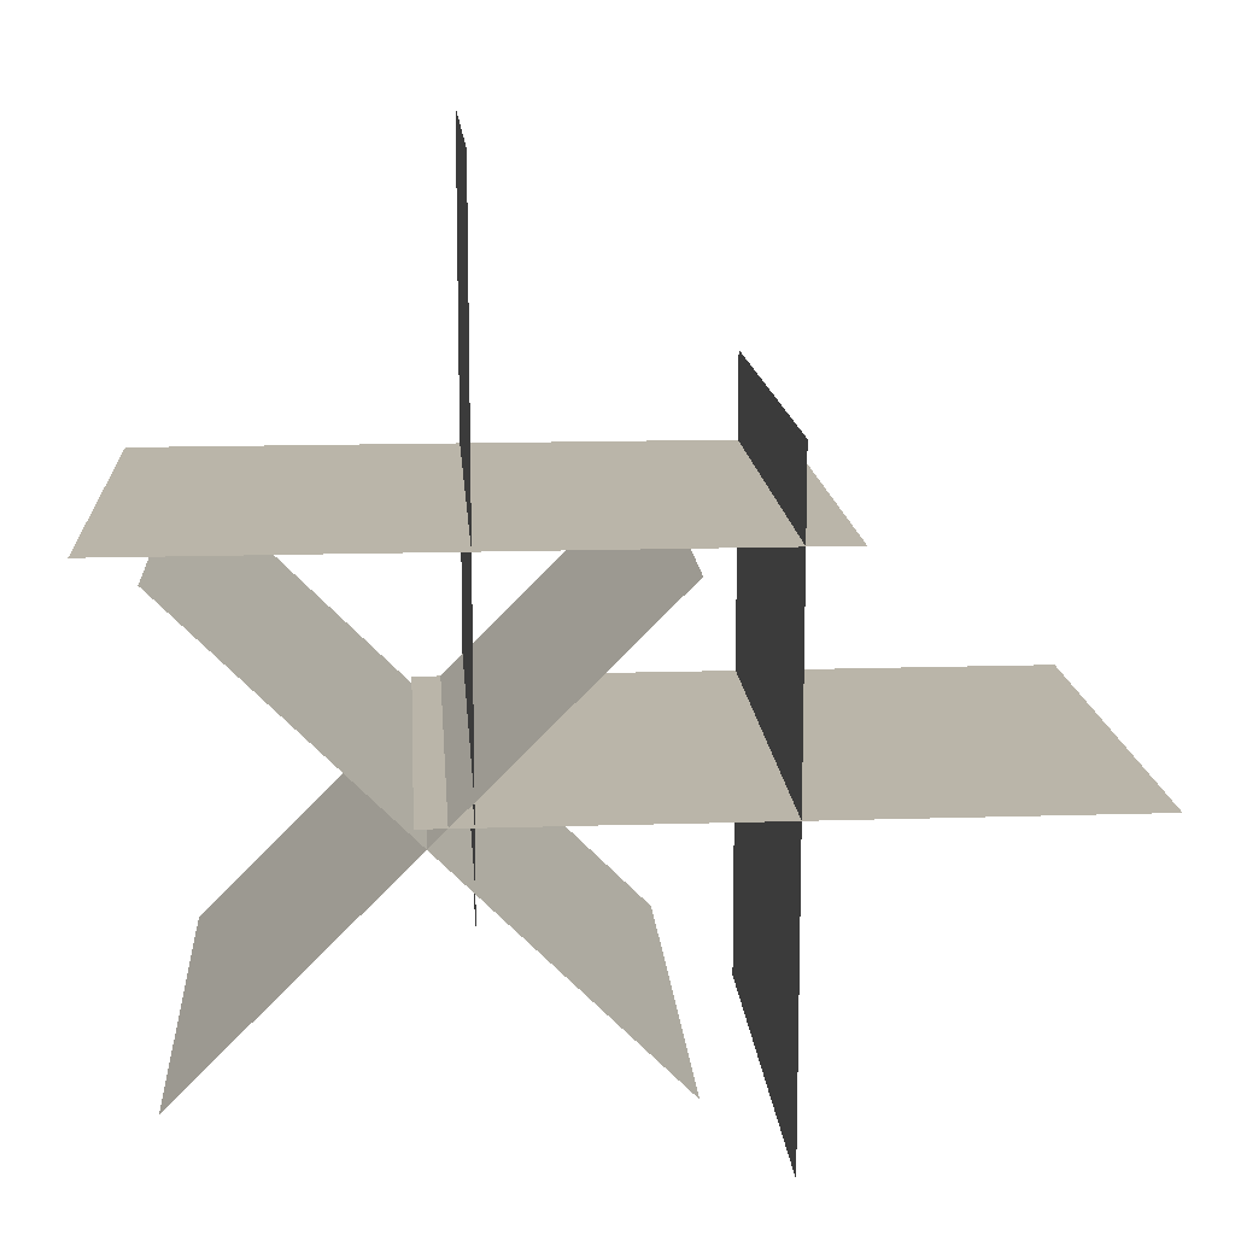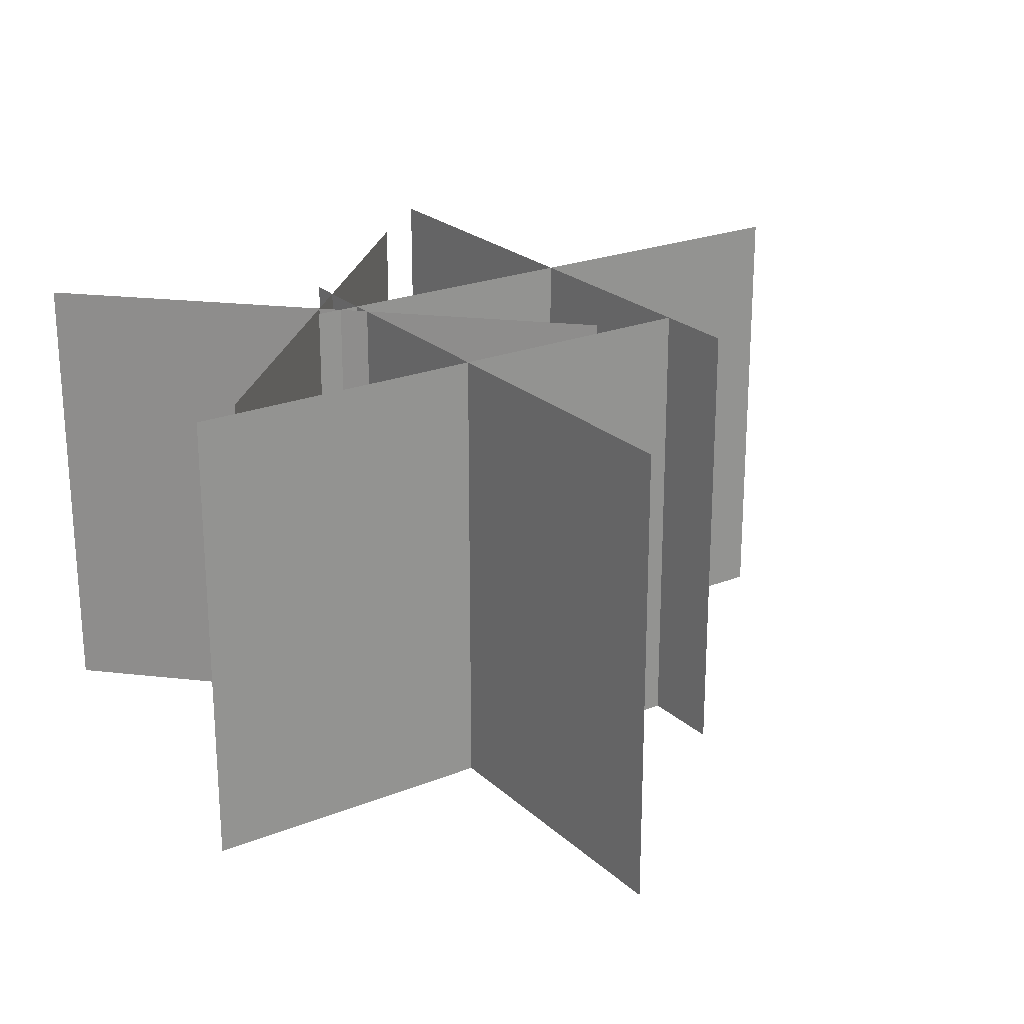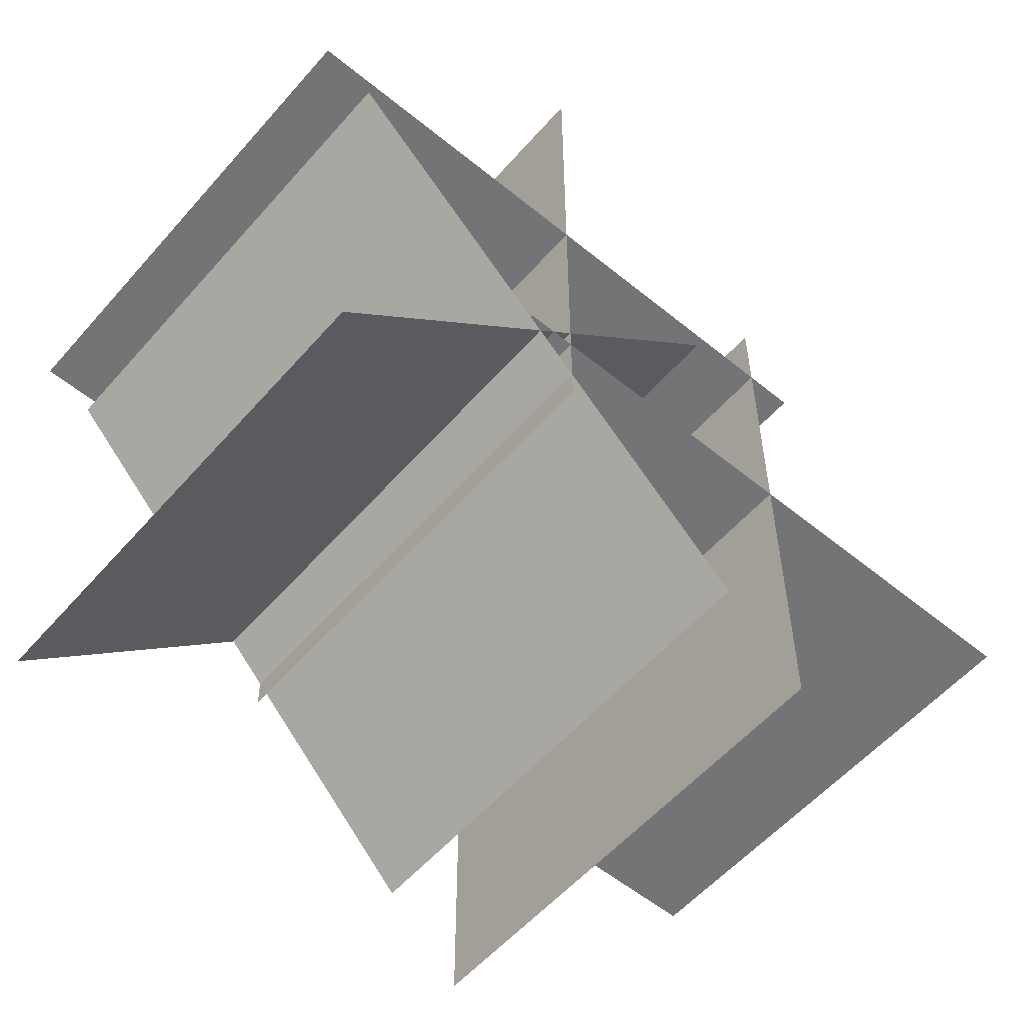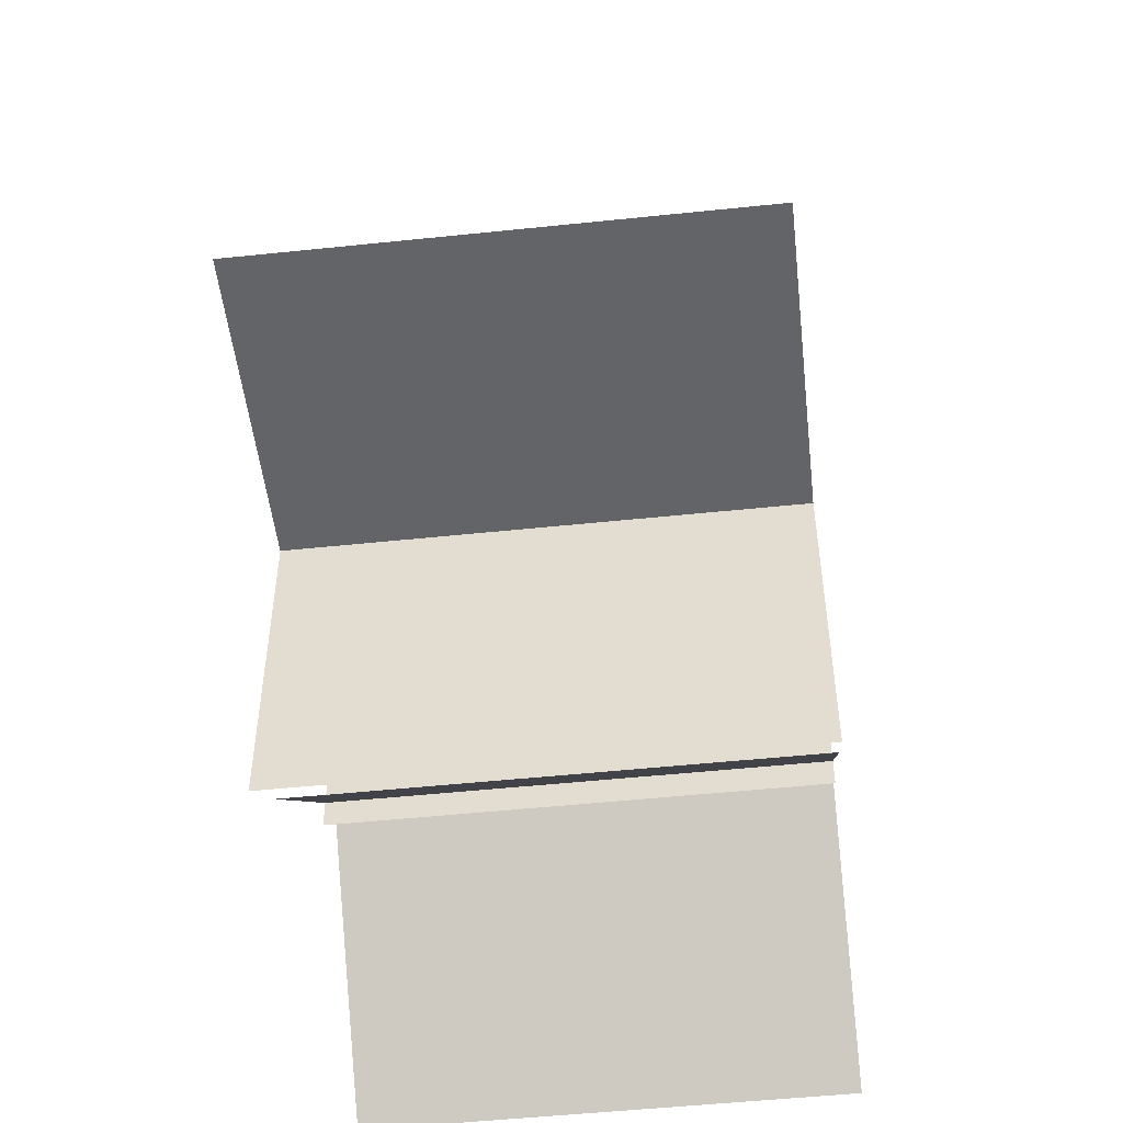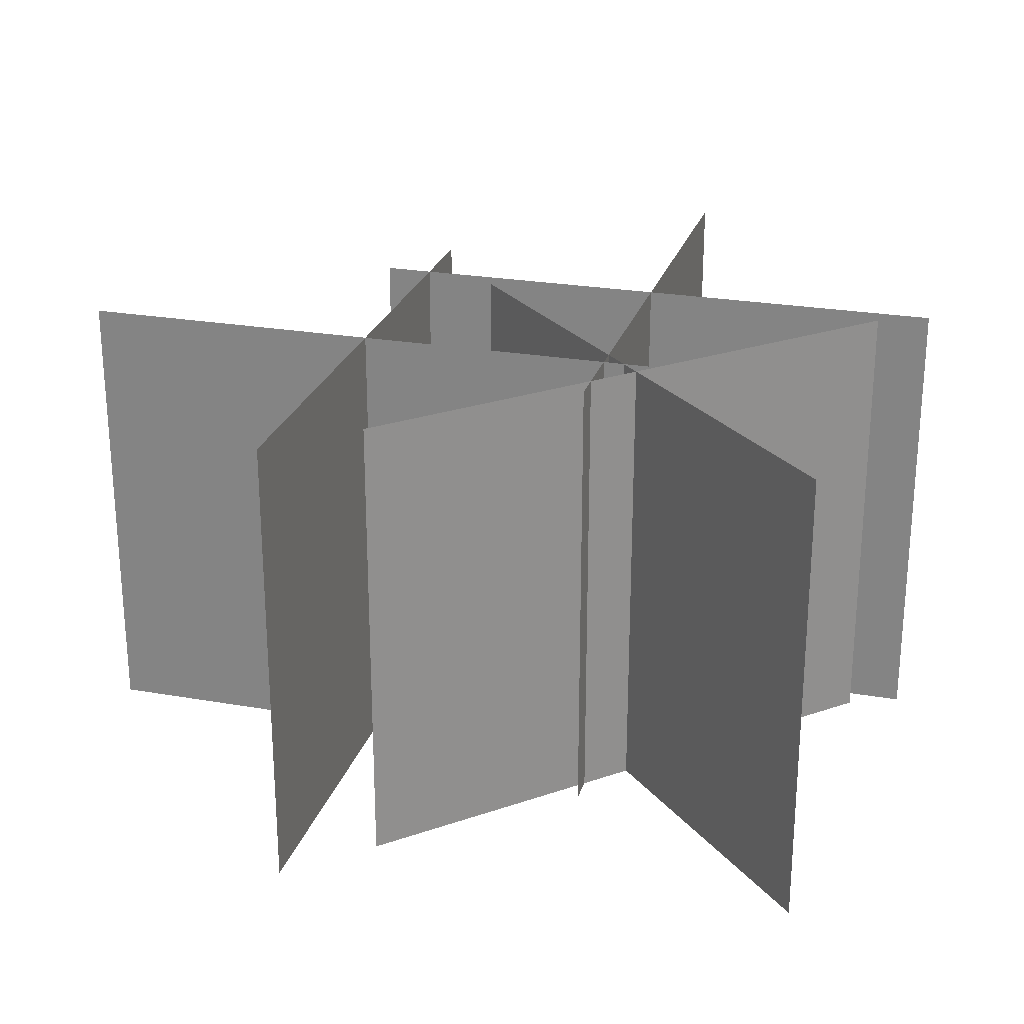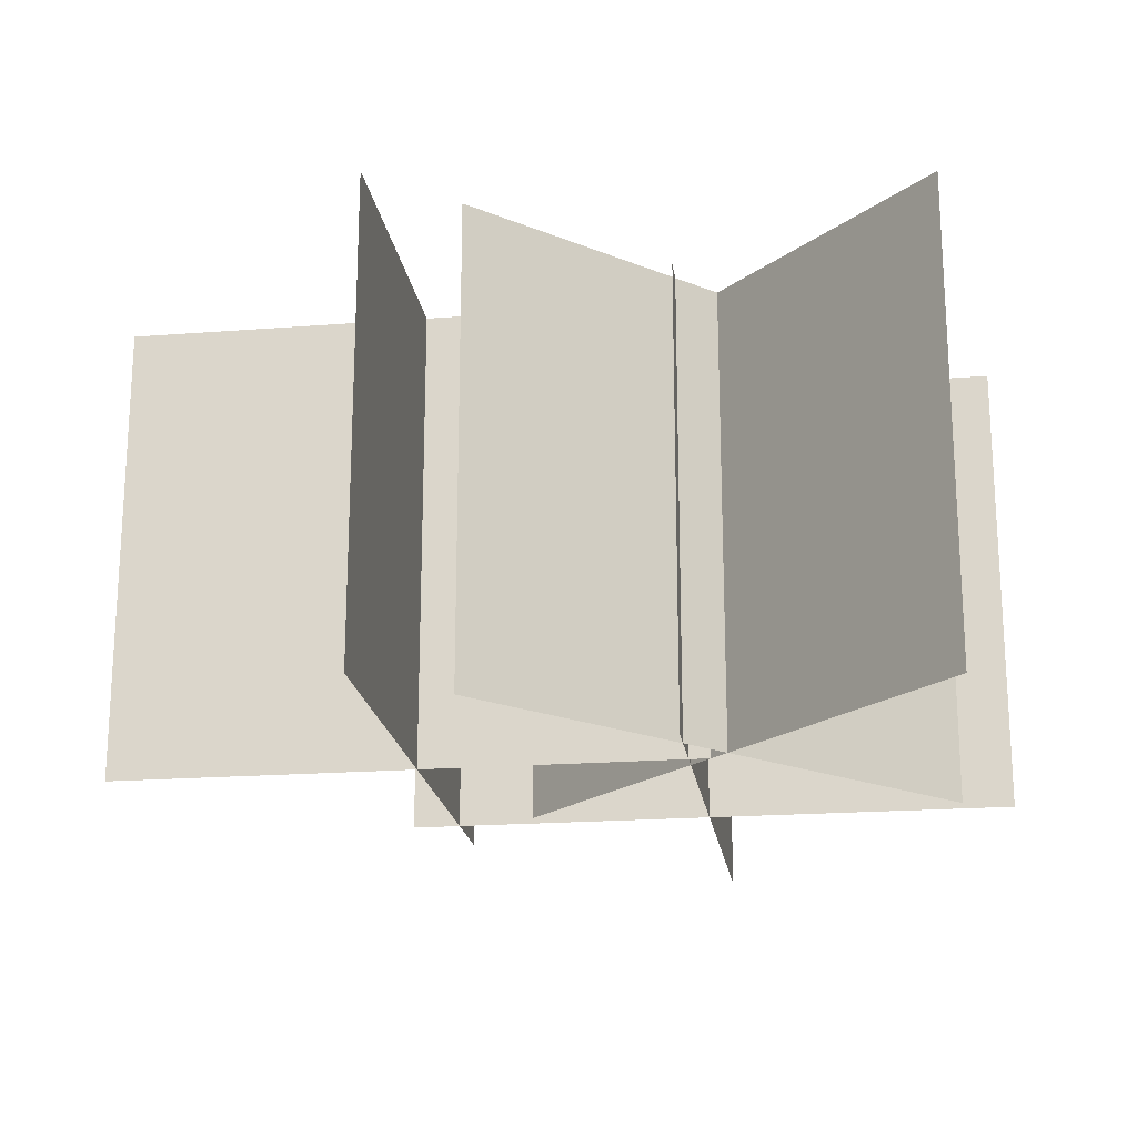
<metadata>
{"format":"obj","ext":"obj","renderer":"f3d","projection":"perspective","resolution":1024,"background":"white","views":[{"elev":13.6,"azim":175.9,"up":"+Y"},{"elev":23.2,"azim":145.9,"up":"+Z"},{"elev":-56.1,"azim":139.5,"up":"+Y"},{"elev":-51.1,"azim":-83.5,"up":"+Y"},{"elev":25.1,"azim":15.8,"up":"+Z"},{"elev":-20.0,"azim":8.1,"up":"+Z"}]}
</metadata>
<code>
v -10.83 -33.69 0
v -10.83 23.77 0
v -10.83 -33.69 44.3
v -10.83 -33.69 44.3
v -10.83 23.77 0
v -10.83 23.77 44.3
v -39.56 -4.957 0
v 17.9 -4.957 0
v -39.56 -4.957 44.3
v -39.56 -4.957 44.3
v 17.9 -4.957 0
v 17.9 -4.957 44.3
v 42.13 15.86 0
v -15.33 15.86 0
v 42.13 15.86 44.3
v 42.13 15.86 44.3
v -15.33 15.86 0
v -15.33 15.86 44.3
v 13.4 -12.87 0
v 13.4 44.59 0
v 13.4 -12.87 44.3
v 13.4 -12.87 44.3
v 13.4 44.59 0
v 13.4 44.59 44.3
v -3.364 -26.86 0
v 37.27 13.77 0
v -3.364 -26.86 44.3
v -3.364 -26.86 44.3
v 37.27 13.77 0
v 37.27 13.77 44.3
v -3.364 13.77 0
v 37.27 -26.86 0
v -3.364 13.77 44.3
v -3.364 13.77 44.3
v 37.27 -26.86 0
v 37.27 -26.86 44.3
g mtl_gardenflowers
f 3 2 1
f 6 5 4
f 9 8 7
f 12 11 10
f 15 14 13
f 18 17 16
f 21 20 19
f 24 23 22
f 27 26 25
f 30 29 28
f 33 32 31
f 36 35 34

</code>
